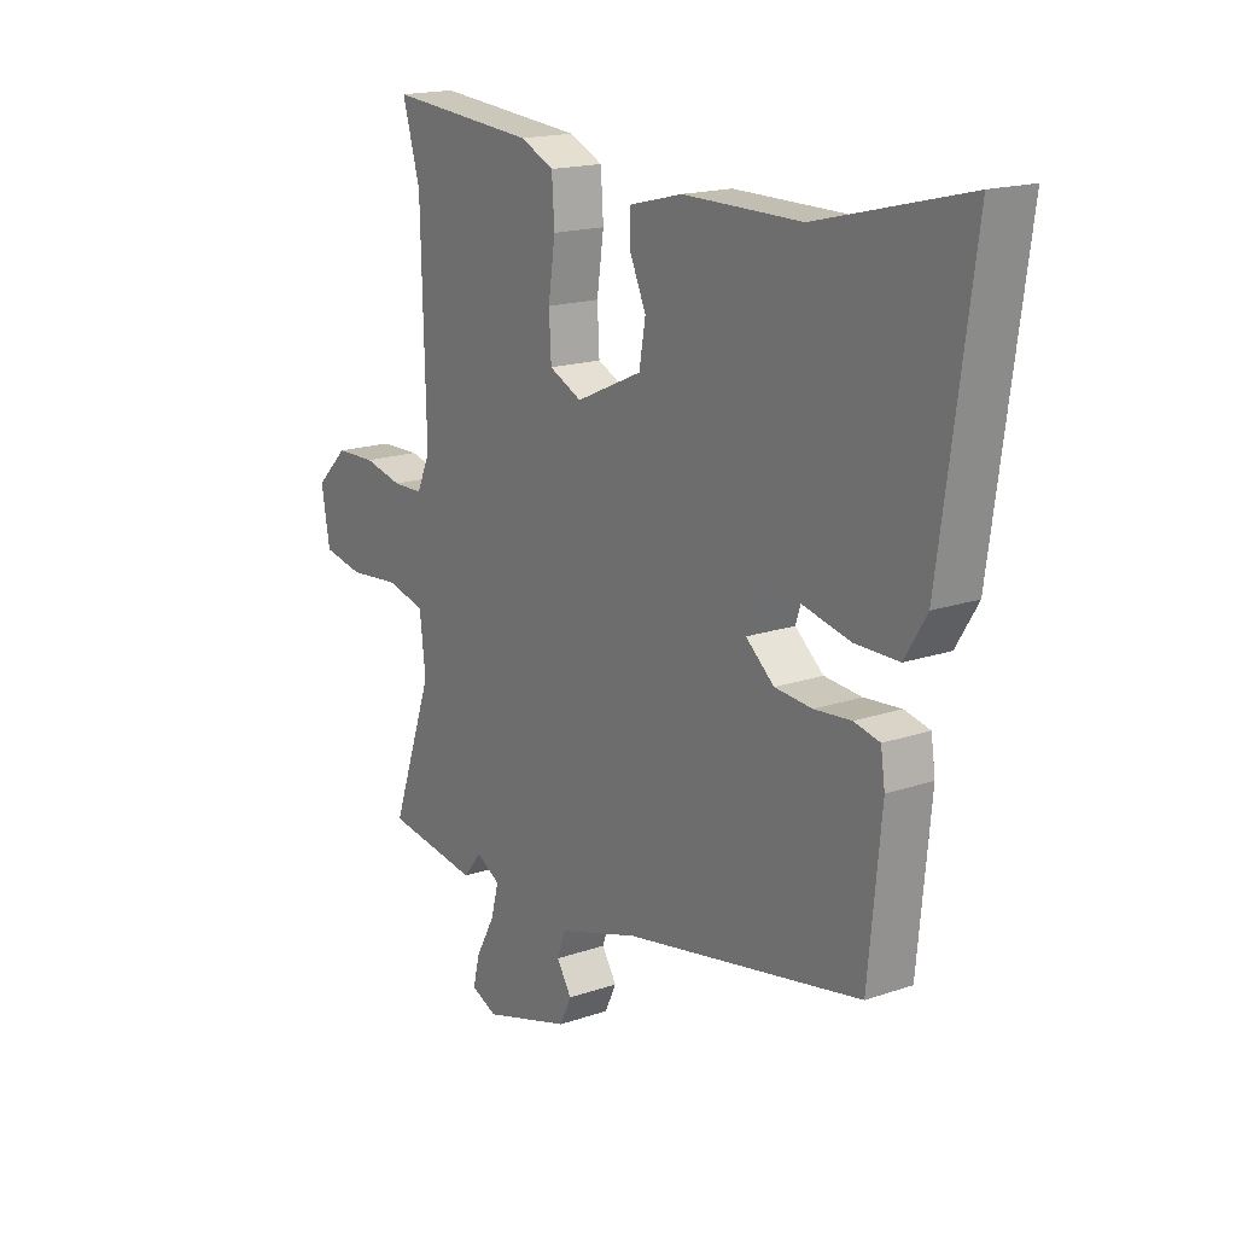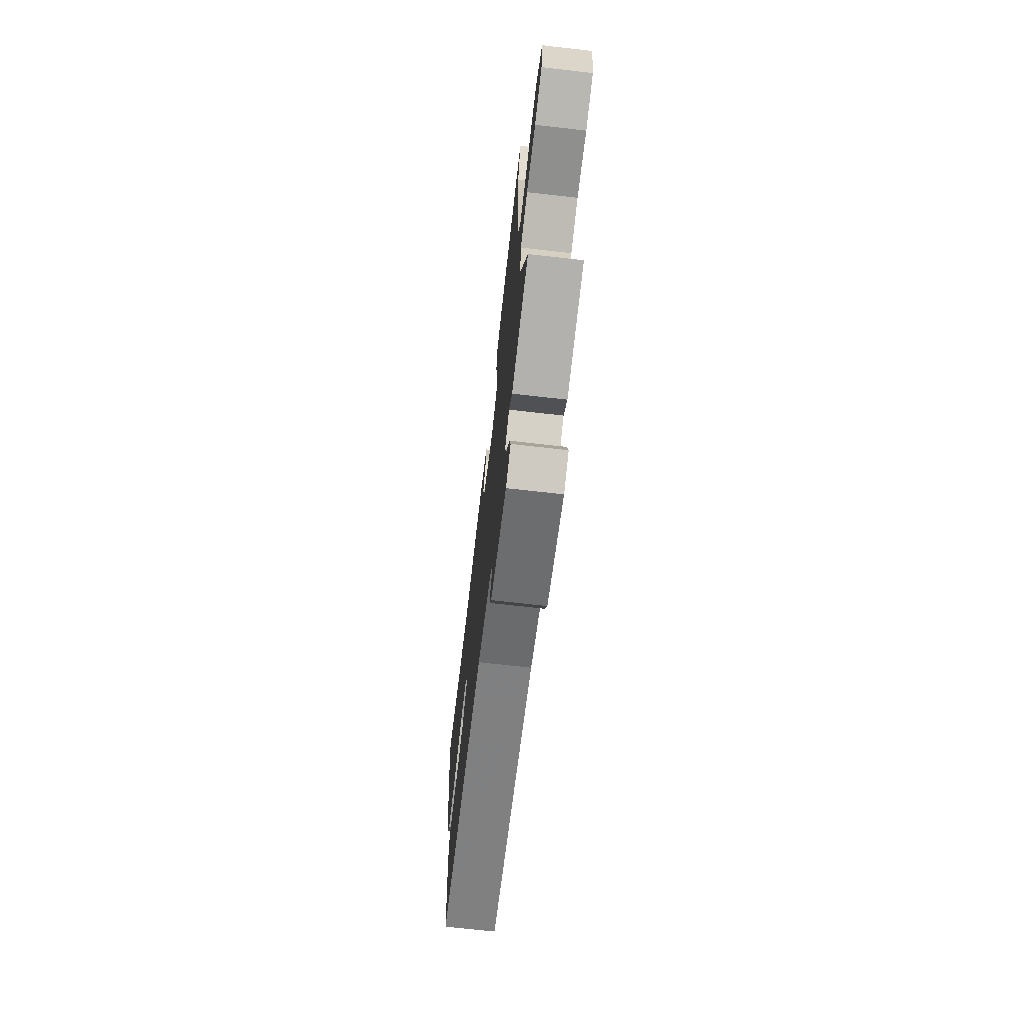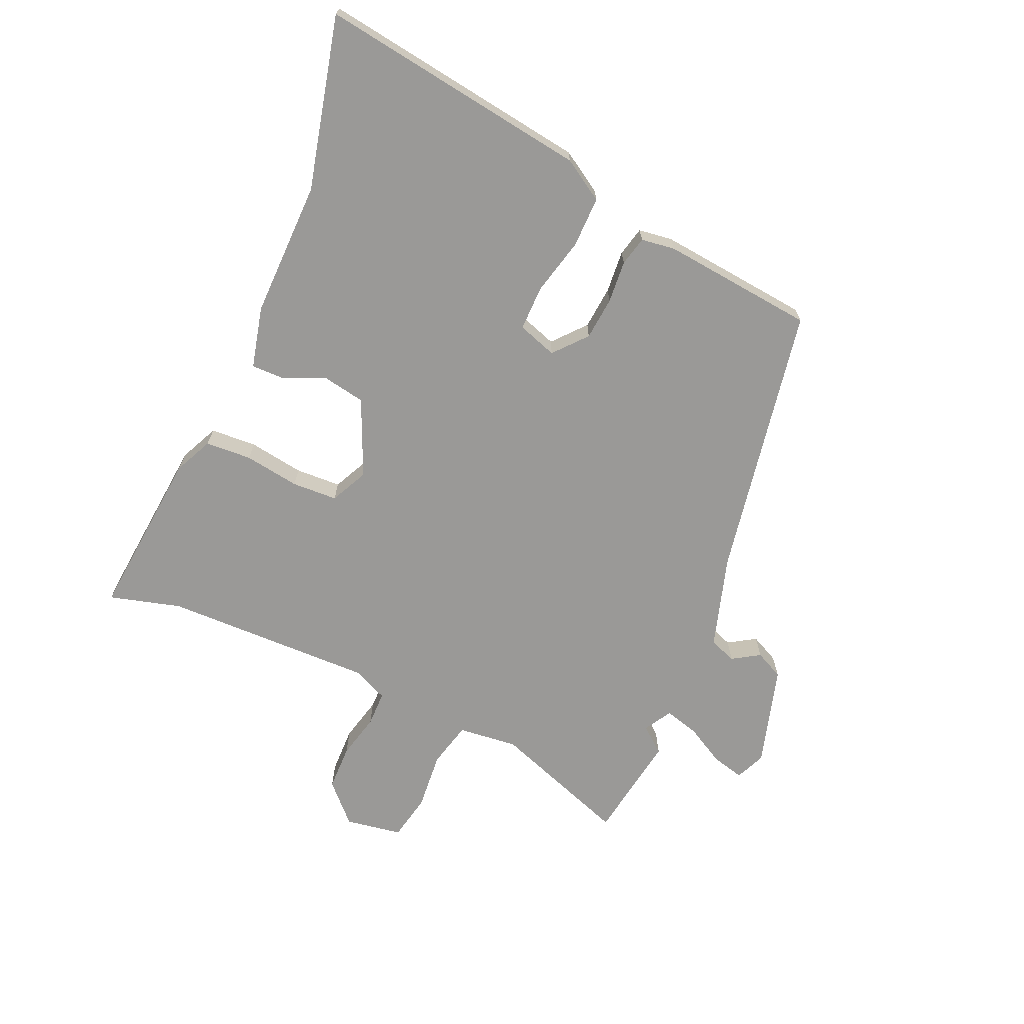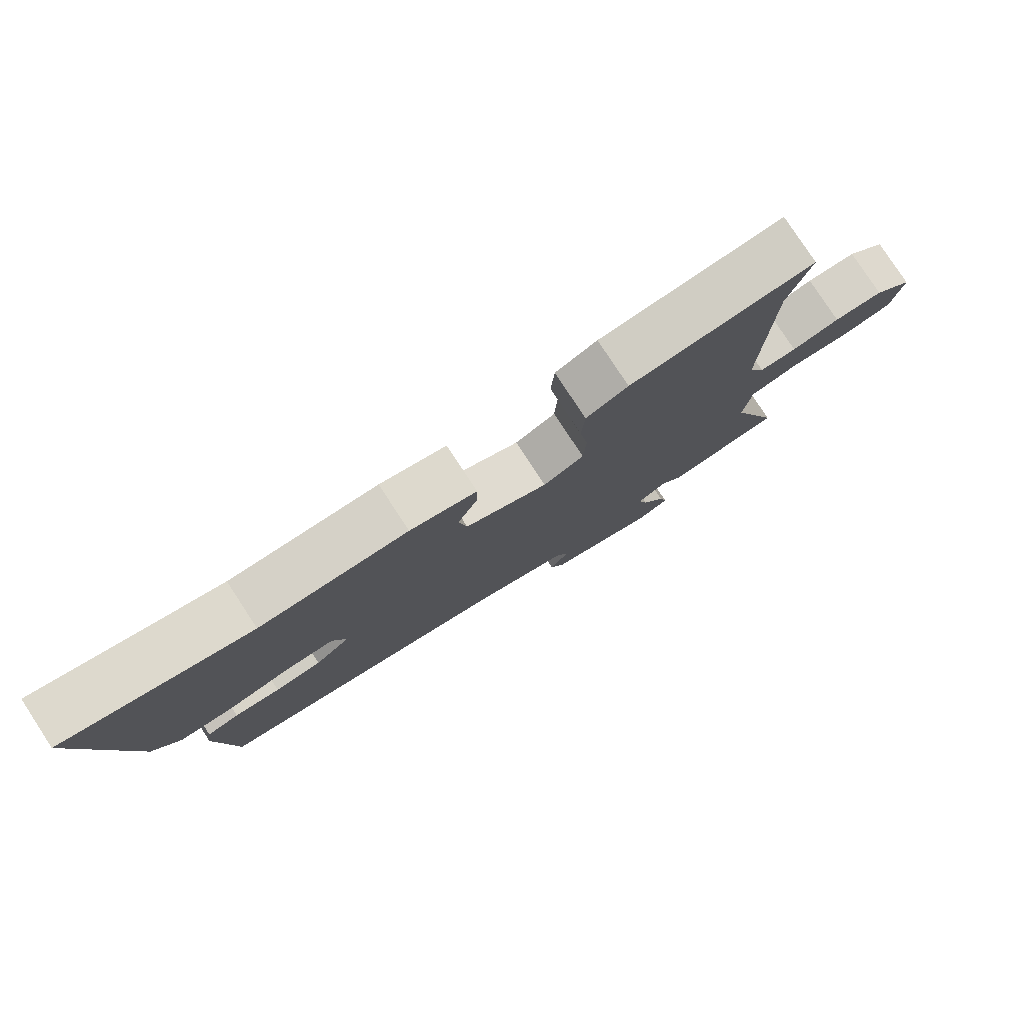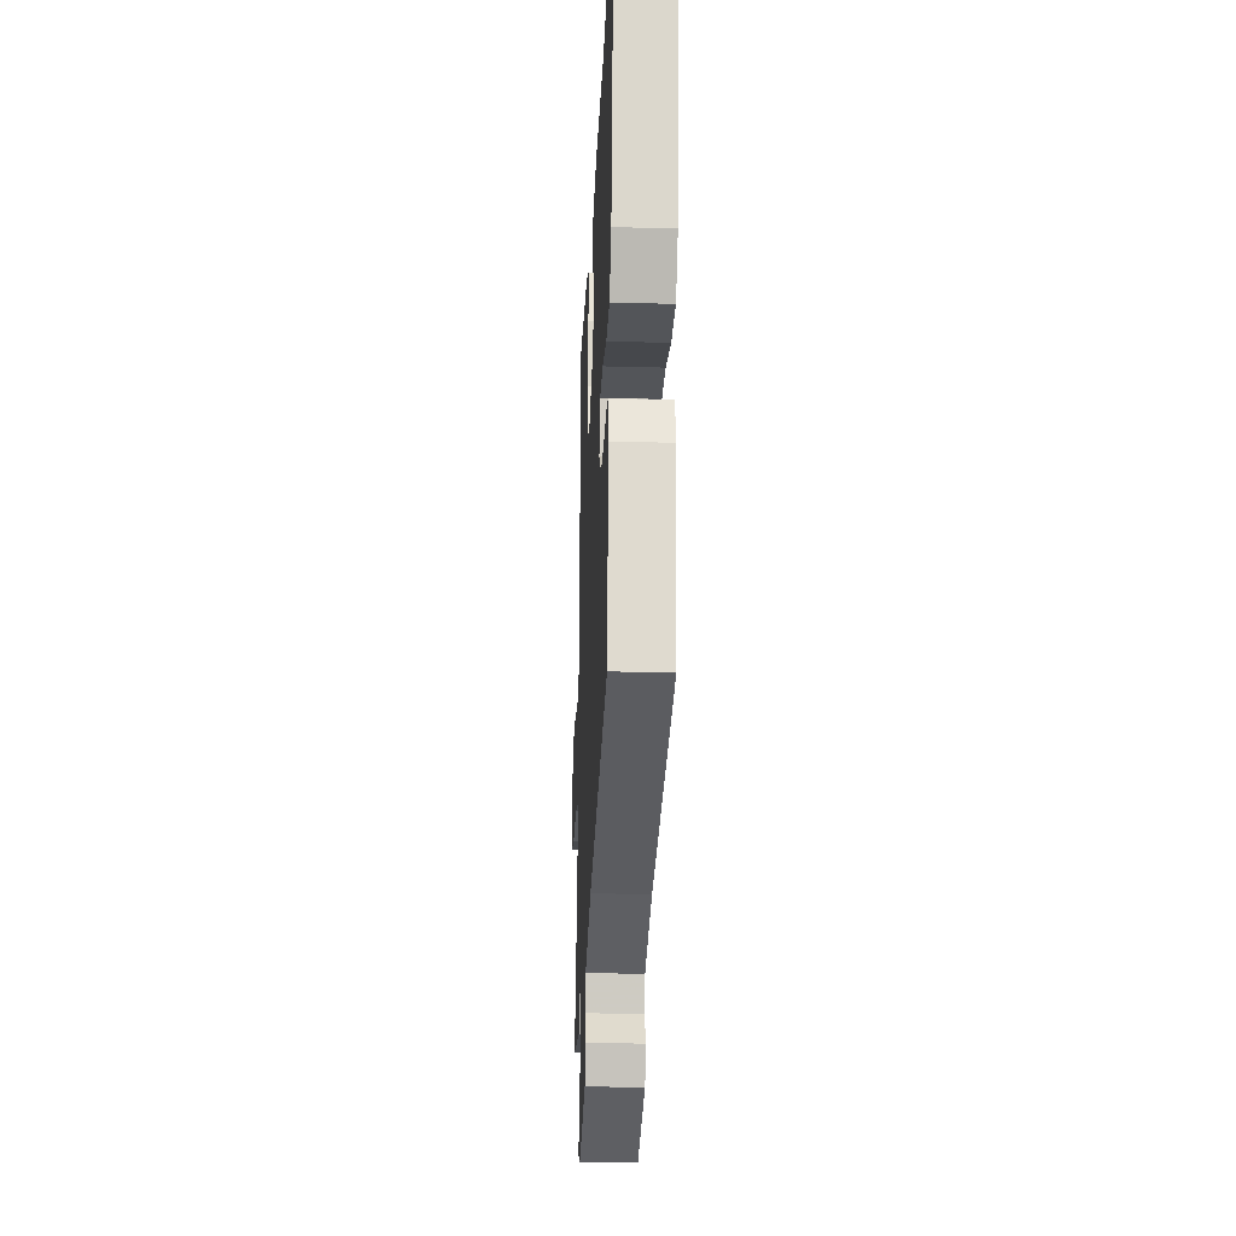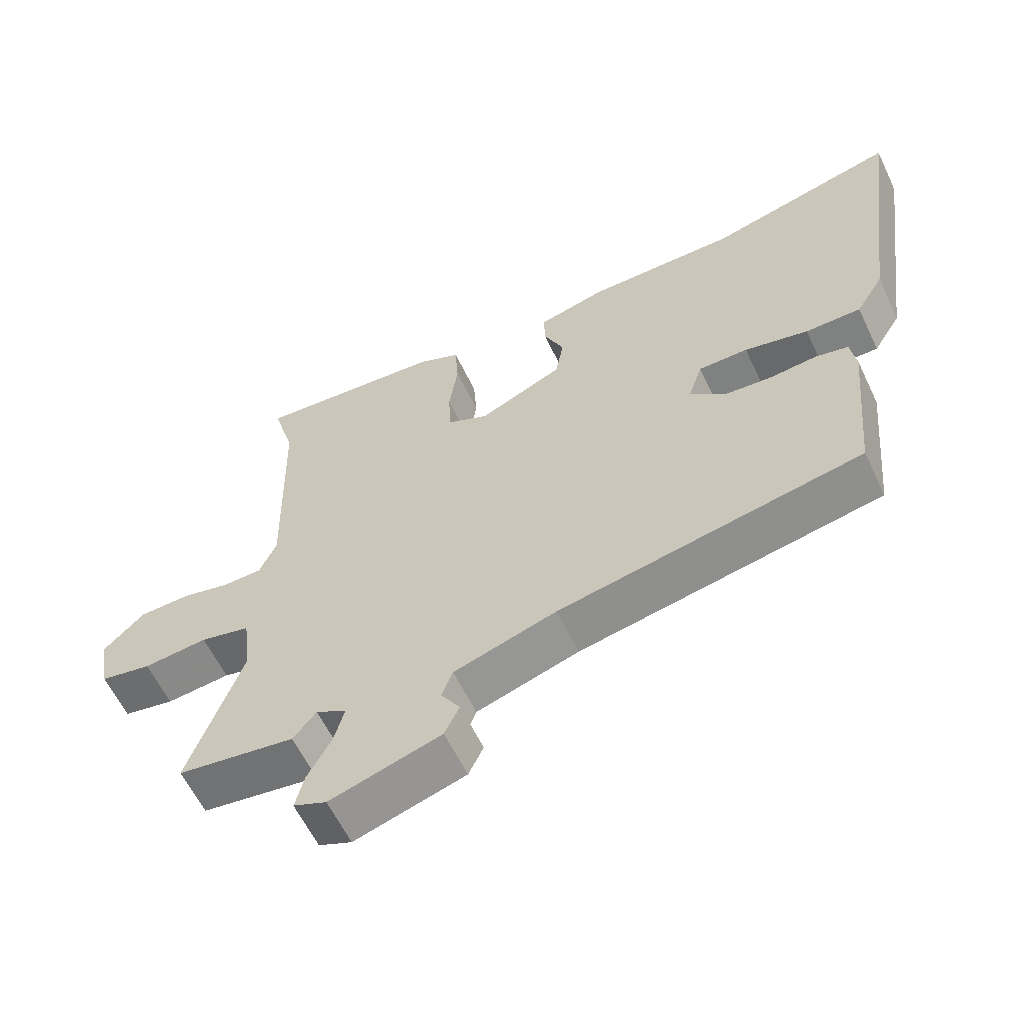
<metadata>
{"format":"obj","ext":"obj","renderer":"f3d","projection":"perspective","resolution":1024,"background":"white","views":[{"elev":17.2,"azim":55.5,"up":"+Z"},{"elev":-70.6,"azim":-96.5,"up":"+Z"},{"elev":-69.0,"azim":65.9,"up":"+Y"},{"elev":79.4,"azim":146.8,"up":"+Z"},{"elev":-24.3,"azim":87.4,"up":"+Z"},{"elev":-60.3,"azim":25.5,"up":"+Z"}]}
</metadata>
<code>
v -0.382 0.07 -0.518
v -0.556 0.07 -0.492
v -0.478 0.07 -0.268
v -0.489 0.07 -0.171
v -0.563 0.07 -0.153
v -0.658 0.07 -0.162
v -0.734 0.07 -0.147
v -0.75 0.07 -0.055
v -0.69 0.07 0.004
v -0.615 0.07 0.006
v -0.542 0.07 -0.011
v -0.485 0.07 -0.01
v -0.46 0.07 0.047
v -0.469 0.07 0.39
v -0.502 0.07 0.506
v -0.224 0.07 0.482
v -0.161 0.07 0.453
v -0.156 0.07 0.378
v -0.169 0.07 0.288
v -0.165 0.07 0.214
v -0.104 0.07 0.185
v 0.02 0.07 0.241
v 0.032 0.07 0.31
v 0.002 0.07 0.378
v 0.001 0.07 0.432
v 0.101 0.07 0.457
v 0.323 0.07 0.456
v 0.602 0.07 0.526
v 0.541 0.07 0.086
v 0.5 0.07 0.019
v 0.418 0.07 0.019
v 0.324 0.07 0.041
v 0.251 0.07 0.041
v 0.23 0.07 -0.023
v 0.283 0.07 -0.068
v 0.353 0.07 -0.074
v 0.422 0.07 -0.068
v 0.47 0.07 -0.079
v 0.478 0.07 -0.134
v 0.454 0.07 -0.383
v 0.008 0.07 -0.466
v -0.143 0.07 -0.513
v -0.159 0.07 -0.557
v -0.131 0.07 -0.601
v -0.153 0.07 -0.647
v -0.317 0.07 -0.696
v -0.366 0.07 -0.675
v -0.353 0.07 -0.622
v -0.318 0.07 -0.558
v -0.303 0.07 -0.502
v -0.348 0.07 -0.476
v -0.382 0 -0.518
v -0.556 0 -0.492
v -0.478 0 -0.268
v -0.489 0 -0.171
v -0.563 0 -0.153
v -0.658 0 -0.162
v -0.734 0 -0.147
v -0.75 0 -0.055
v -0.69 0 0.004
v -0.615 0 0.006
v -0.542 0 -0.011
v -0.485 0 -0.01
v -0.46 0 0.047
v -0.469 0 0.39
v -0.502 0 0.506
v -0.224 0 0.482
v -0.161 0 0.453
v -0.156 0 0.378
v -0.169 0 0.288
v -0.165 0 0.214
v -0.104 0 0.185
v 0.02 0 0.241
v 0.032 0 0.31
v 0.002 0 0.378
v 0.001 0 0.432
v 0.101 0 0.457
v 0.323 0 0.456
v 0.602 0 0.526
v 0.541 0 0.086
v 0.5 0 0.019
v 0.418 0 0.019
v 0.324 0 0.041
v 0.251 0 0.041
v 0.23 0 -0.023
v 0.283 0 -0.068
v 0.353 0 -0.074
v 0.422 0 -0.068
v 0.47 0 -0.079
v 0.478 0 -0.134
v 0.454 0 -0.383
v 0.008 0 -0.466
v -0.143 0 -0.513
v -0.159 0 -0.557
v -0.131 0 -0.601
v -0.153 0 -0.647
v -0.317 0 -0.696
v -0.366 0 -0.675
v -0.353 0 -0.622
v -0.318 0 -0.558
v -0.303 0 -0.502
v -0.348 0 -0.476
f 46 47 48 49
f 46 49 50
f 43 44 45 46
f 42 43 46 50
f 41 42 50 51
f 39 40 41 51
f 36 37 38 39
f 35 36 39 51
f 29 30 31 32
f 27 28 29 32
f 27 32 33
f 26 27 33 34
f 23 24 25 26
f 22 23 26 34
f 16 17 18 19
f 14 15 16 19
f 13 14 19 20
f 12 13 20 21
f 8 9 10 11
f 8 11 12
f 5 6 7 8
f 4 5 8 12
f 3 4 12 21
f 51 1 2 3
f 34 35 51 3
f 3 21 22 34
f 100 99 98 97
f 101 100 97
f 97 96 95 94
f 101 97 94 93
f 102 101 93 92
f 102 92 91 90
f 90 89 88 87
f 102 90 87 86
f 83 82 81 80
f 83 80 79 78
f 84 83 78
f 85 84 78 77
f 77 76 75 74
f 85 77 74 73
f 70 69 68 67
f 70 67 66 65
f 71 70 65 64
f 72 71 64 63
f 62 61 60 59
f 63 62 59
f 59 58 57 56
f 63 59 56 55
f 72 63 55 54
f 54 53 52 102
f 54 102 86 85
f 85 73 72 54
f 1 52 53 2
f 2 53 54 3
f 3 54 55 4
f 4 55 56 5
f 5 56 57 6
f 6 57 58 7
f 7 58 59 8
f 8 59 60 9
f 9 60 61 10
f 10 61 62 11
f 11 62 63 12
f 12 63 64 13
f 13 64 65 14
f 14 65 66 15
f 15 66 67 16
f 16 67 68 17
f 17 68 69 18
f 18 69 70 19
f 19 70 71 20
f 20 71 72 21
f 21 72 73 22
f 22 73 74 23
f 23 74 75 24
f 24 75 76 25
f 25 76 77 26
f 26 77 78 27
f 27 78 79 28
f 28 79 80 29
f 29 80 81 30
f 30 81 82 31
f 31 82 83 32
f 32 83 84 33
f 33 84 85 34
f 34 85 86 35
f 35 86 87 36
f 36 87 88 37
f 37 88 89 38
f 38 89 90 39
f 39 90 91 40
f 40 91 92 41
f 41 92 93 42
f 42 93 94 43
f 43 94 95 44
f 44 95 96 45
f 45 96 97 46
f 46 97 98 47
f 47 98 99 48
f 48 99 100 49
f 49 100 101 50
f 50 101 102 51
f 51 102 52 1

</code>
